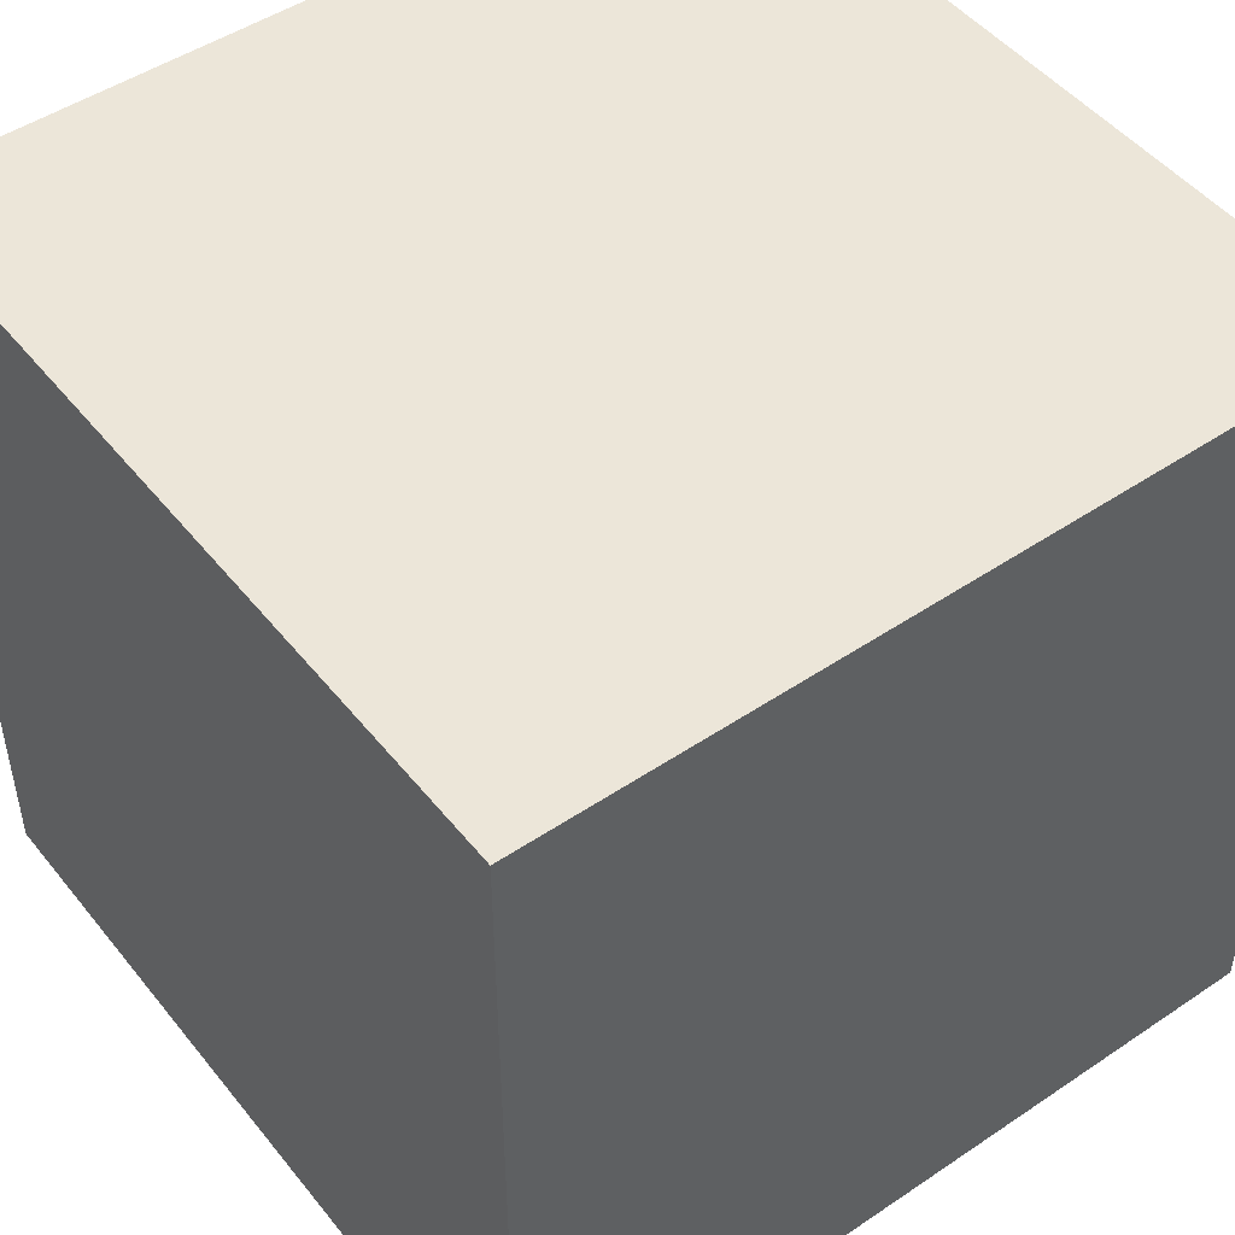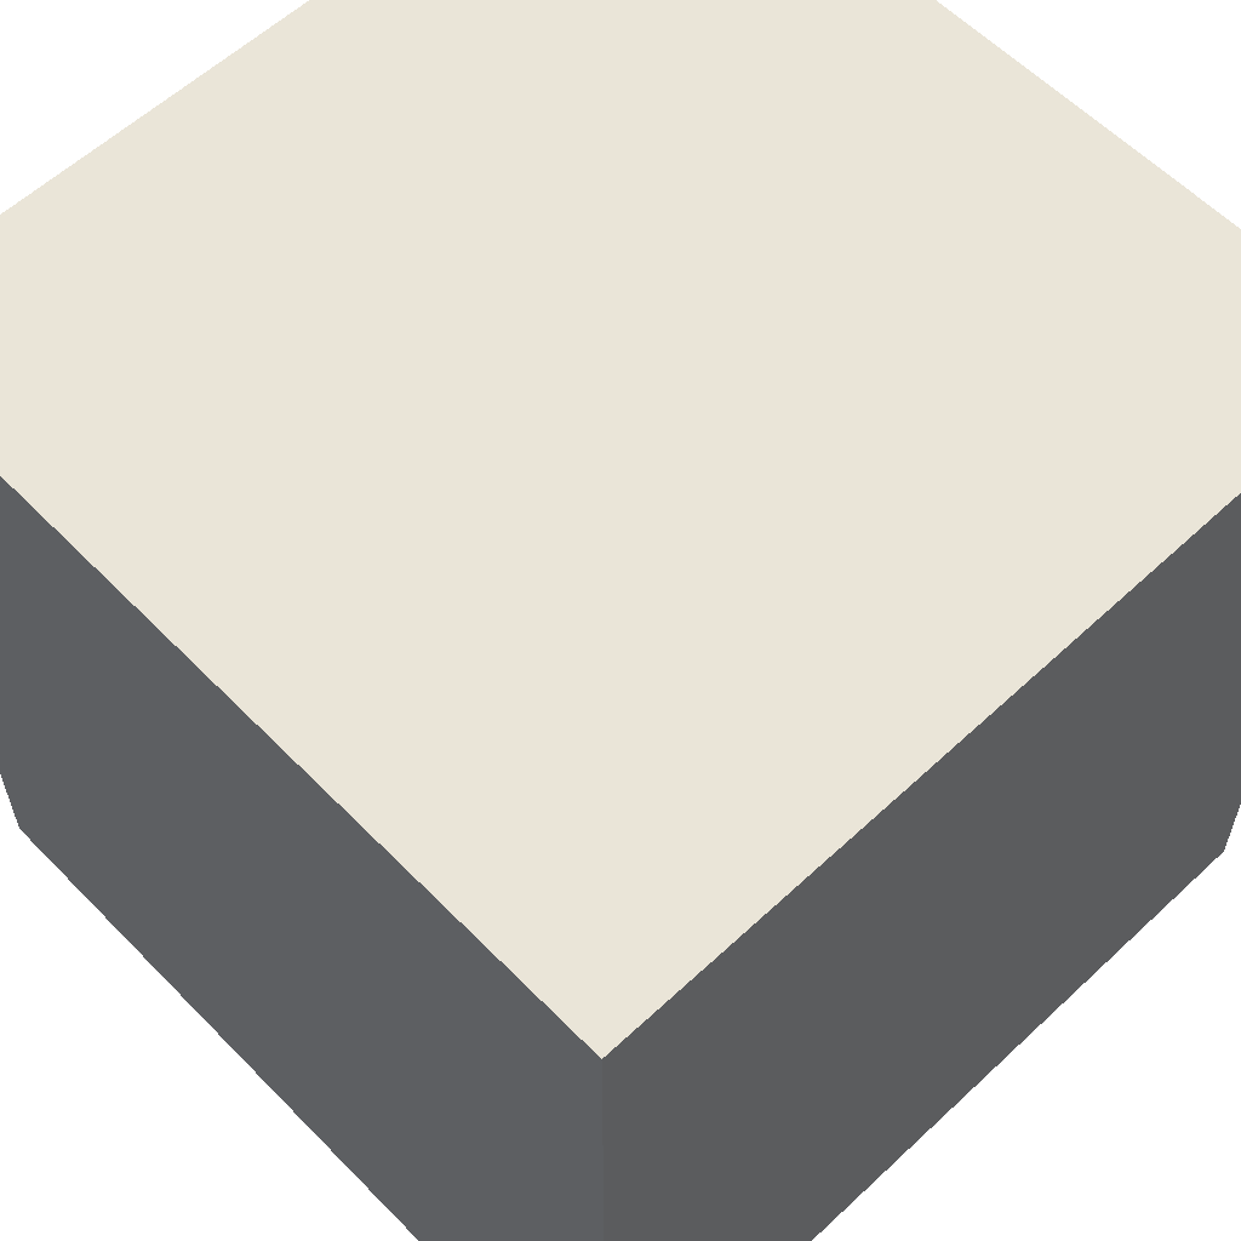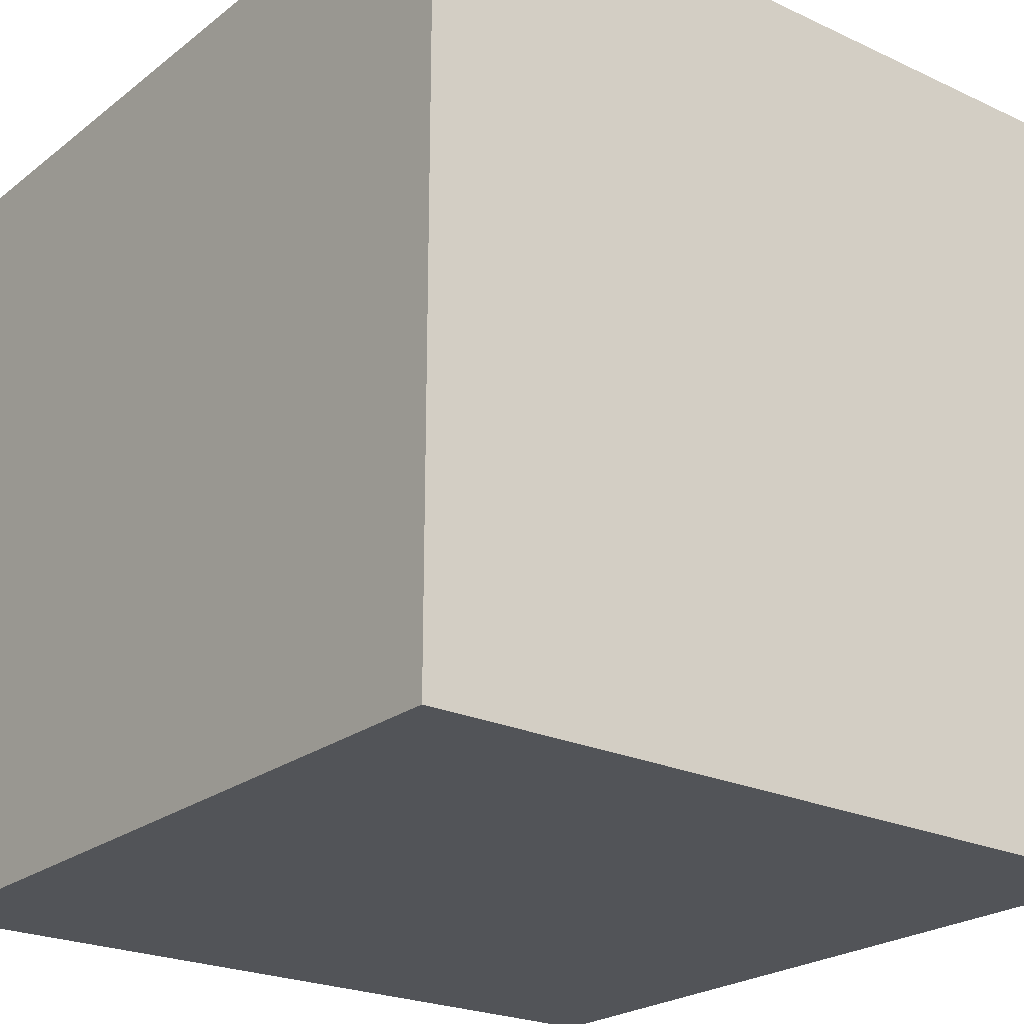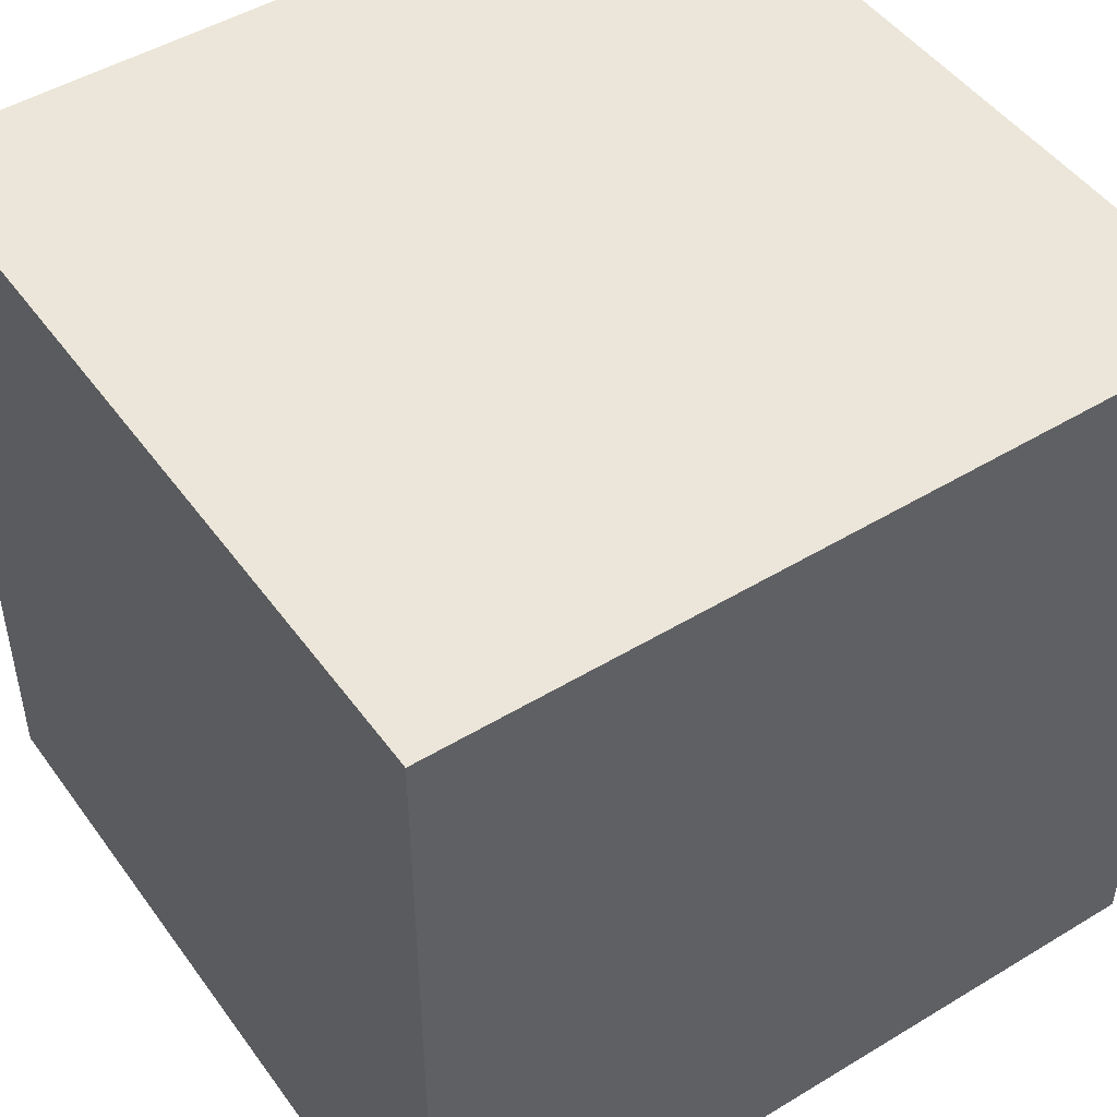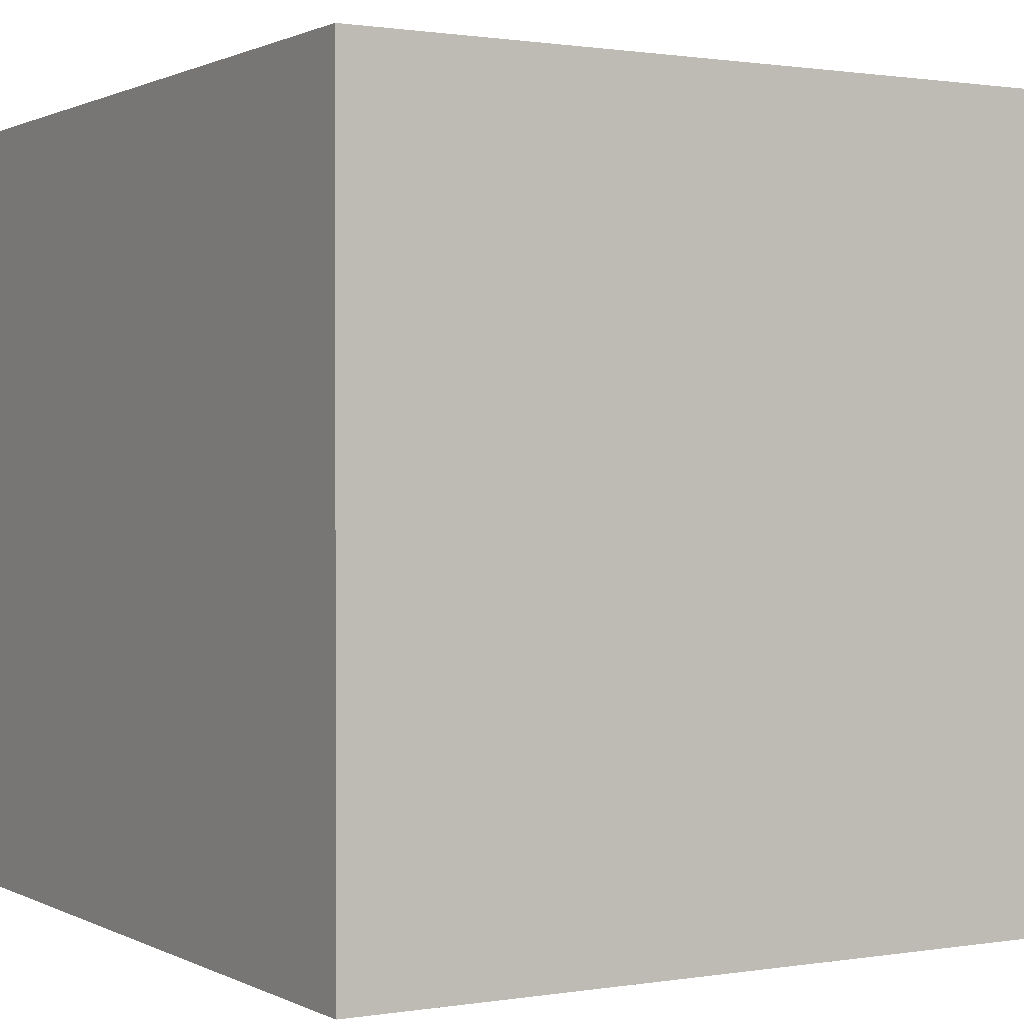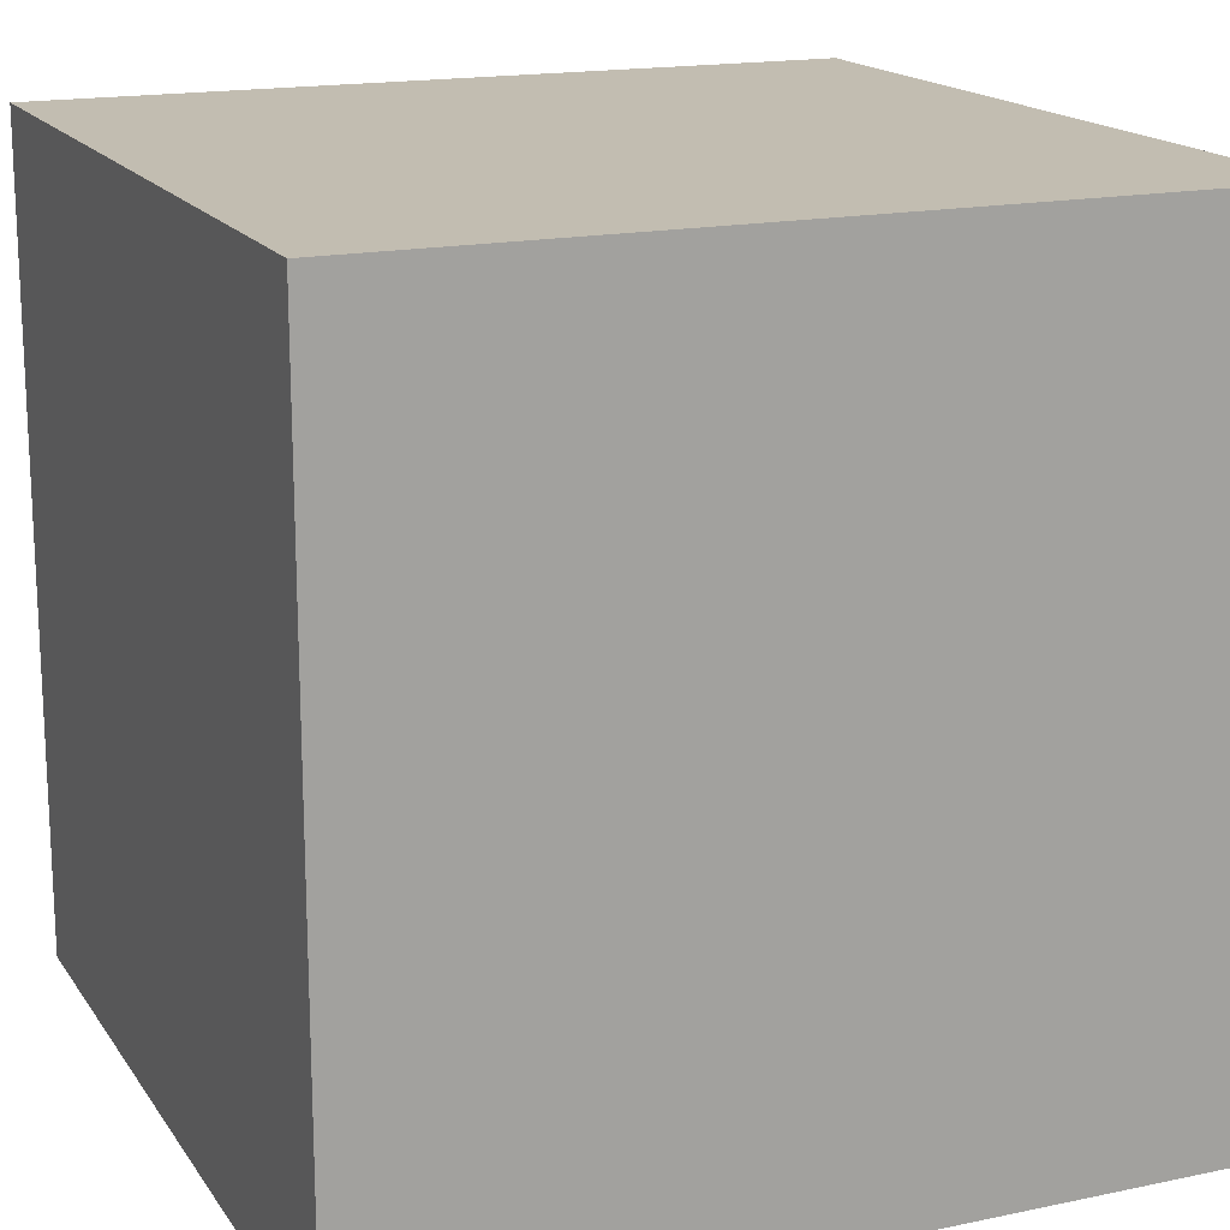
<metadata>
{"format":"obj","ext":"obj","renderer":"f3d","projection":"perspective","resolution":1024,"background":"white","views":[{"elev":48.6,"azim":143.1,"up":"+Z"},{"elev":59.0,"azim":-43.8,"up":"+Z"},{"elev":-23.3,"azim":51.9,"up":"+Z"},{"elev":48.0,"azim":145.8,"up":"+Y"},{"elev":0.9,"azim":149.5,"up":"+Z"},{"elev":16.9,"azim":157.0,"up":"+Y"}]}
</metadata>
<code>
o 000_Box_1
g Box_1
v 50 -0 50
v 0 0 0
v 50 0 0
v 0 -0 50
v -50 0 0
v -50 -0 50
v 0 0 -50
v 50 0 -50
v -50 0 -50
v -50 50 0
v -50 50 -50
v -50 50 50
v -50 100 0
v -50 100 -50
v -50 100 50
v 0 50 50
v 50 50 50
v 0 100 50
v 50 100 50
v 0 50 -50
v 50 50 -50
v 0 100 -50
v 50 100 -50
v 50 50 0
v 50 100 0
v 0 100 0
f 3 1 4 2
f 2 4 6 5
f 8 3 2 7
f 7 2 5 9
f 11 9 5 10
f 10 5 6 12
f 14 11 10 13
f 13 10 12 15
f 12 6 4 16
f 16 4 1 17
f 15 12 16 18
f 18 16 17 19
f 21 8 7 20
f 20 7 9 11
f 23 21 20 22
f 22 20 11 14
f 17 1 3 24
f 24 3 8 21
f 19 17 24 25
f 25 24 21 23
f 13 15 18 26
f 26 18 19 25
f 14 13 26 22
f 22 26 25 23
o 001_Box
g Box
v 50 -0 50
v 0 0 0
v 50 0 0
v 0 -0 50
v -50 0 0
v -50 -0 50
v 0 0 -50
v 50 0 -50
v -50 0 -50
v -50 50 0
v -50 50 -50
v -50 50 50
v -50 100 0
v -50 100 -50
v -50 100 50
v 0 50 50
v 50 50 50
v 0 100 50
v 50 100 50
v 0 50 -50
v 50 50 -50
v 0 100 -50
v 50 100 -50
v 50 50 0
v 50 100 0
v 0 100 0
f 29 27 30 28
f 28 30 32 31
f 34 29 28 33
f 33 28 31 35
f 37 35 31 36
f 36 31 32 38
f 40 37 36 39
f 39 36 38 41
f 38 32 30 42
f 42 30 27 43
f 41 38 42 44
f 44 42 43 45
f 47 34 33 46
f 46 33 35 37
f 49 47 46 48
f 48 46 37 40
f 43 27 29 50
f 50 29 34 47
f 45 43 50 51
f 51 50 47 49
f 39 41 44 52
f 52 44 45 51
f 40 39 52 48
f 48 52 51 49

</code>
